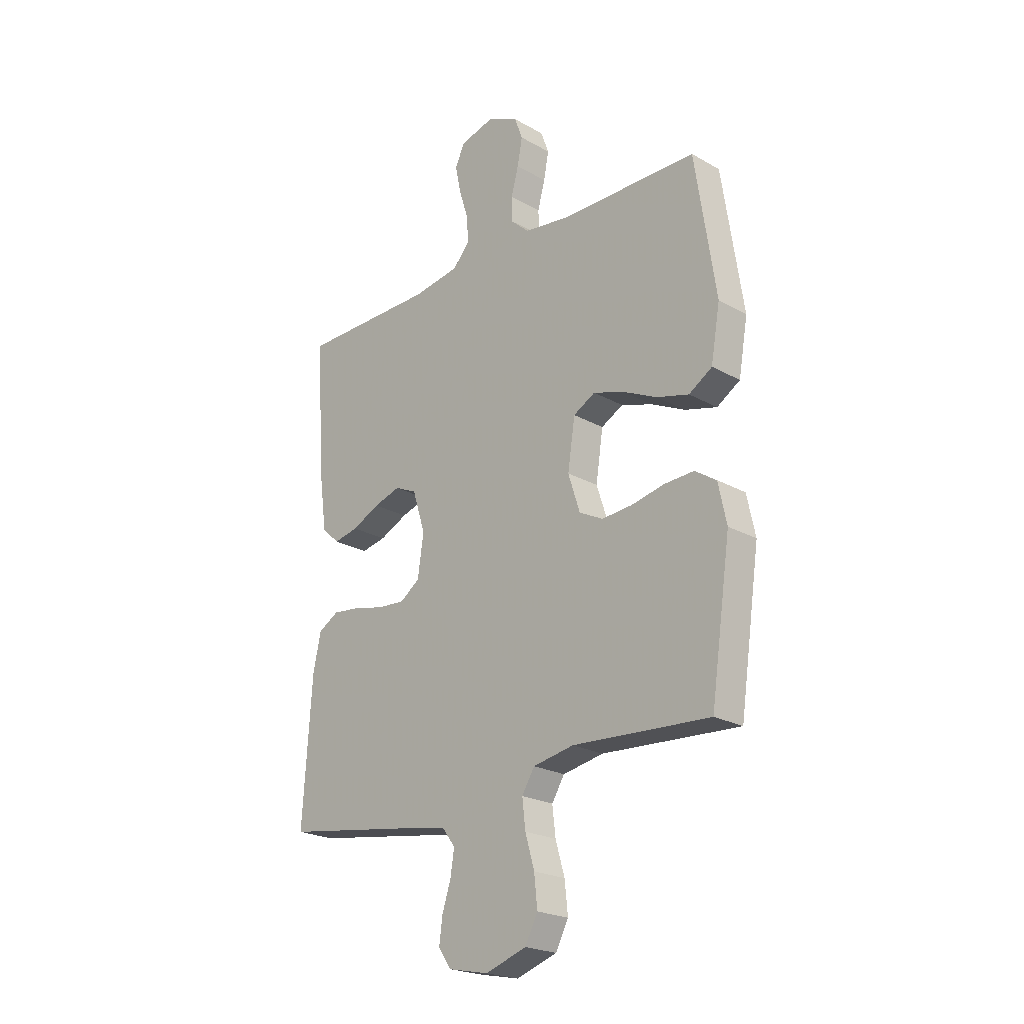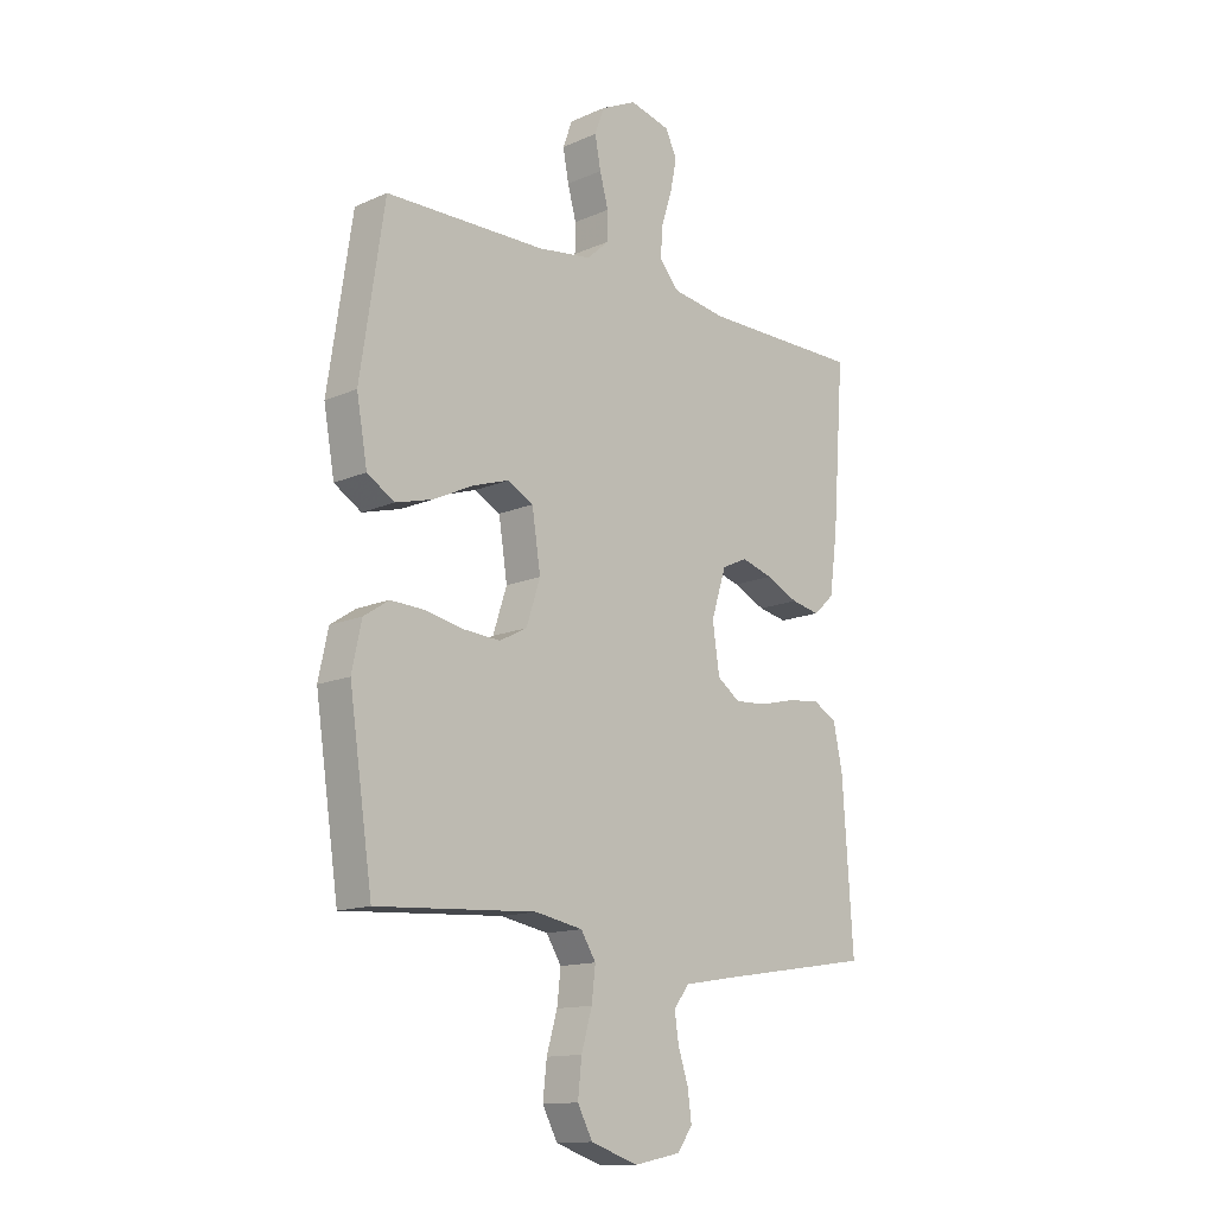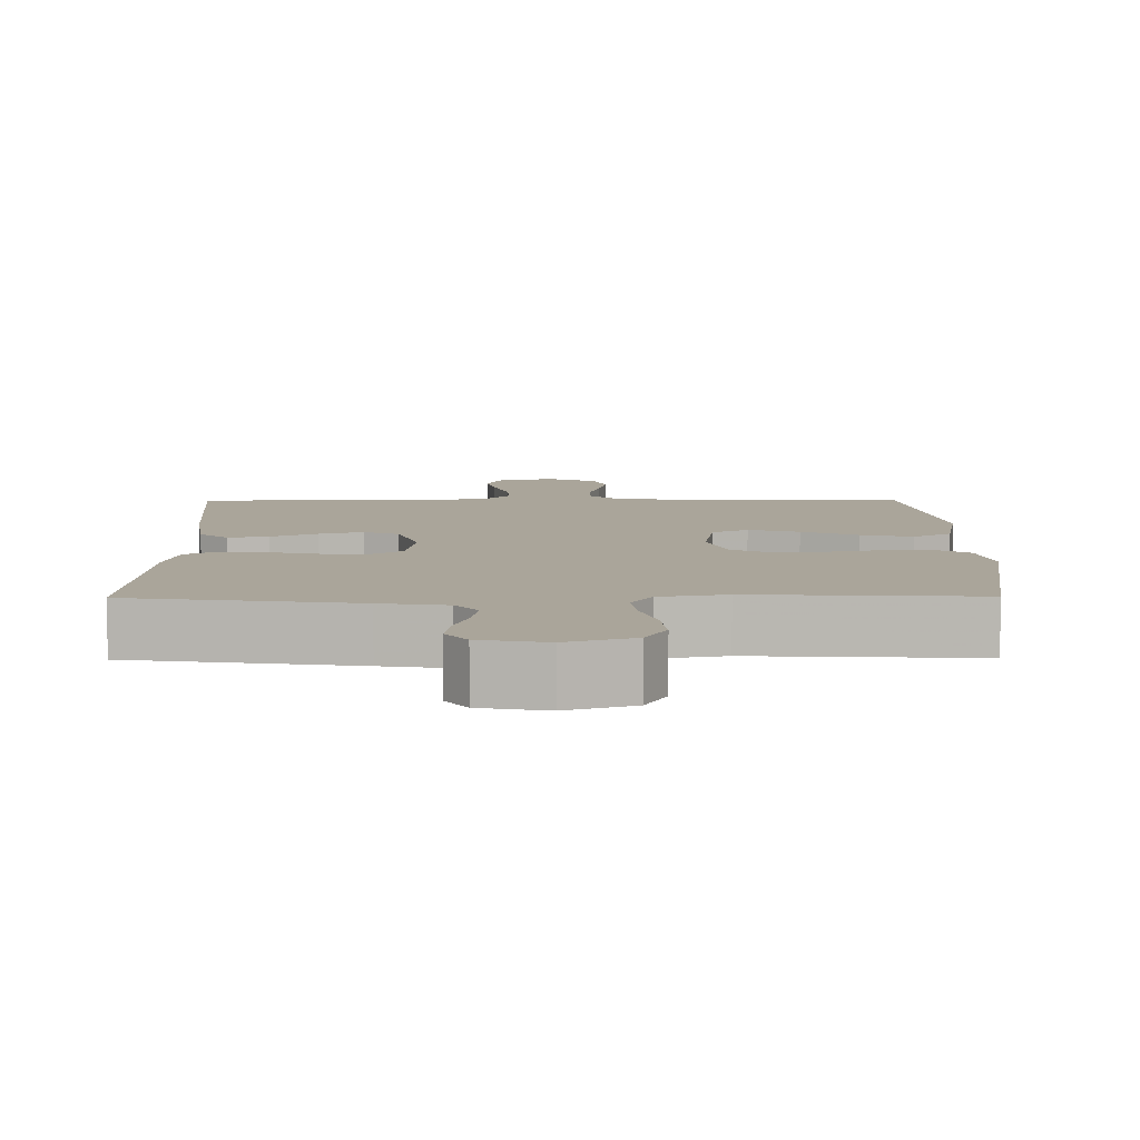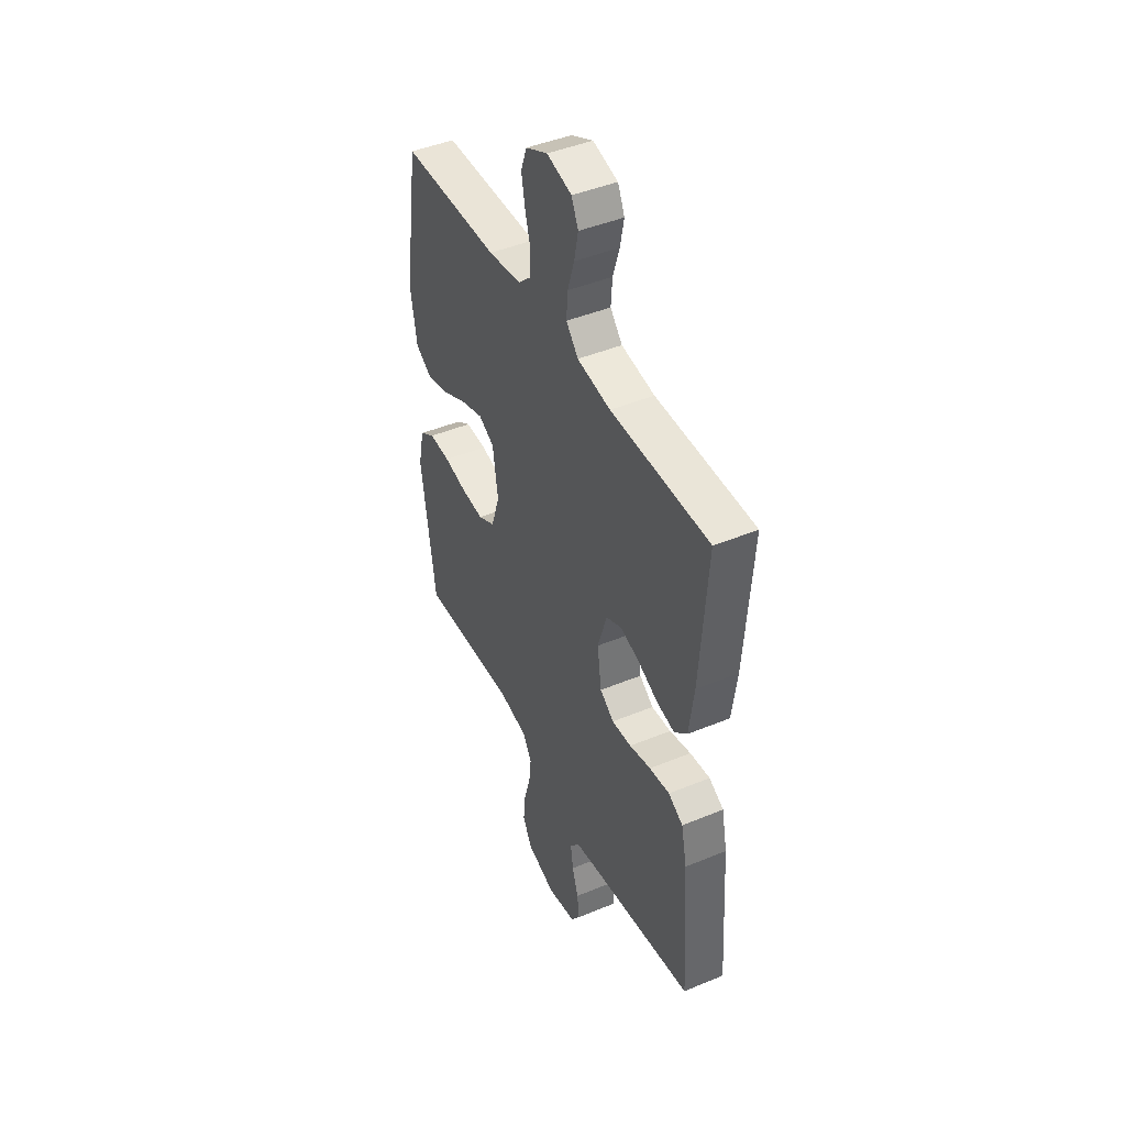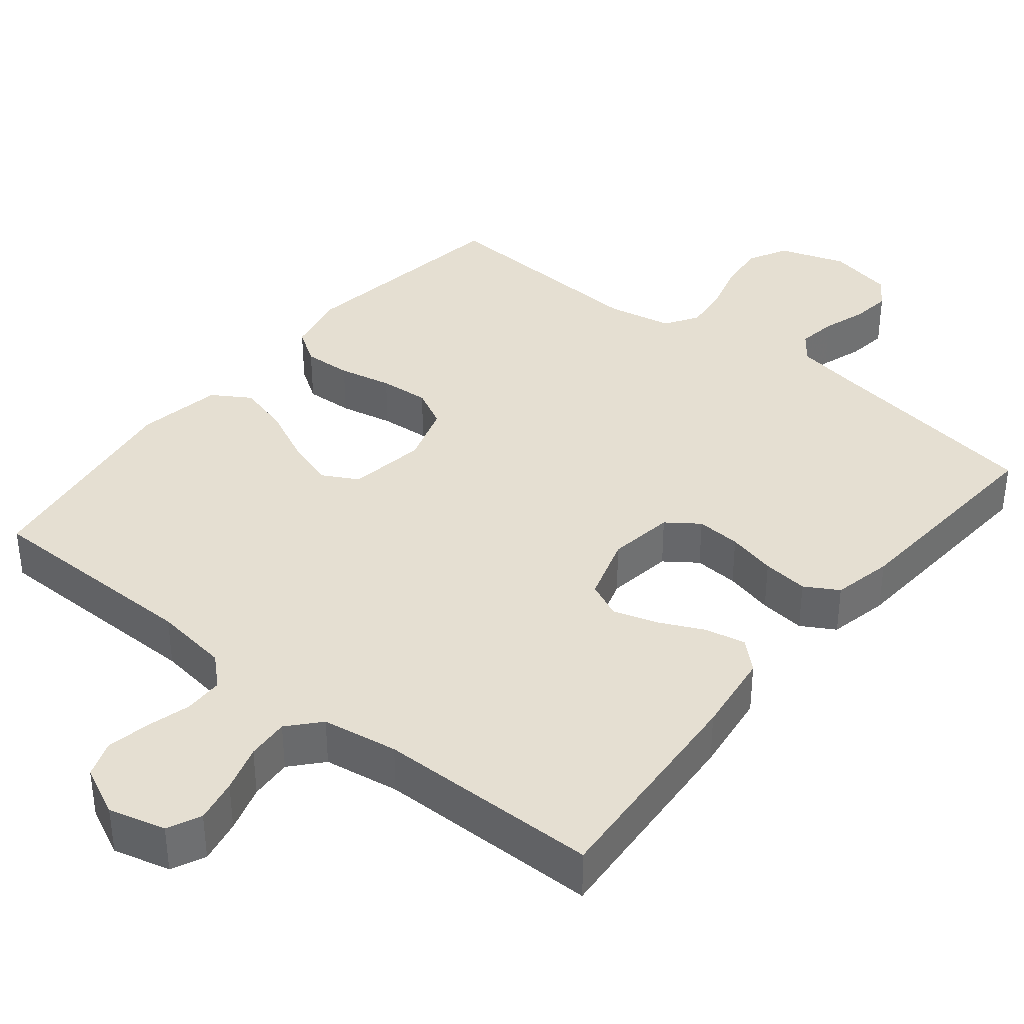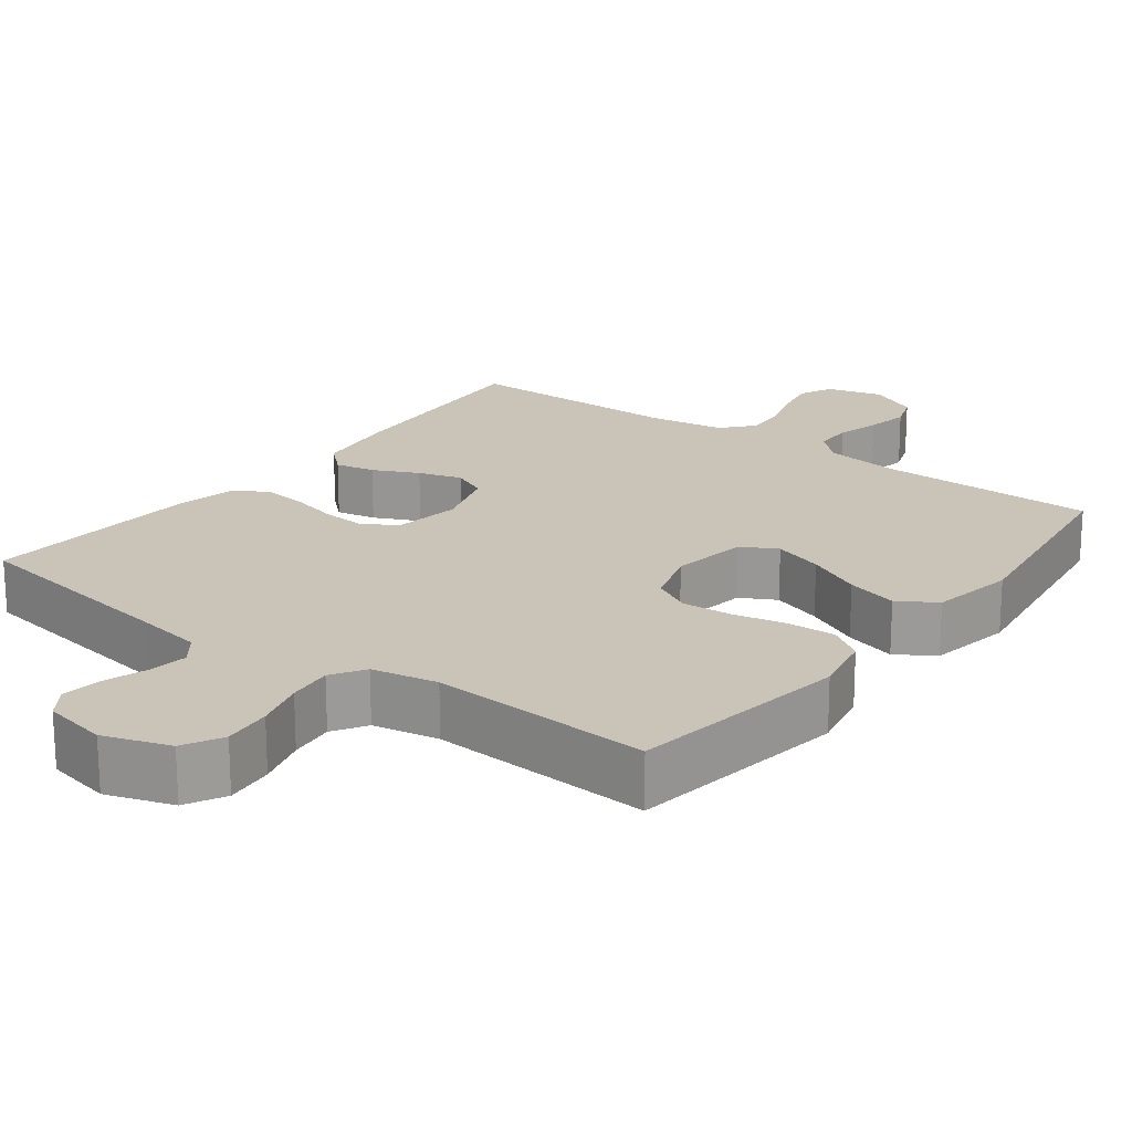
<metadata>
{"format":"obj","ext":"obj","renderer":"f3d","projection":"perspective","resolution":1024,"background":"white","views":[{"elev":-22.6,"azim":-134.1,"up":"+Z"},{"elev":-13.7,"azim":-45.6,"up":"+Z"},{"elev":7.6,"azim":179.4,"up":"+Y"},{"elev":44.5,"azim":64.2,"up":"+Z"},{"elev":37.5,"azim":39.0,"up":"+Y"},{"elev":19.9,"azim":-142.9,"up":"+Y"}]}
</metadata>
<code>
v -0.5 0.07 -0.5
v -0.544 0.07 -0.2
v -0.526 0.07 -0.115
v -0.479 0.07 -0.084
v -0.414 0.07 -0.087
v -0.342 0.07 -0.102
v -0.275 0.07 -0.107
v -0.223 0.07 -0.08
v -0.197 0.07 0
v -0.213 0.07 0.105
v -0.261 0.07 0.131
v -0.329 0.07 0.109
v -0.404 0.07 0.073
v -0.474 0.07 0.054
v -0.525 0.07 0.086
v -0.545 0.07 0.2
v -0.5 0.07 0.5
v -0.2 0.07 0.503
v -0.099 0.07 0.517
v -0.059 0.07 0.554
v -0.058 0.07 0.607
v -0.074 0.07 0.666
v -0.085 0.07 0.724
v -0.067 0.07 0.773
v 0 0.07 0.805
v 0.076 0.07 0.785
v 0.097 0.07 0.74
v 0.085 0.07 0.681
v 0.065 0.07 0.617
v 0.061 0.07 0.56
v 0.098 0.07 0.518
v 0.2 0.07 0.502
v 0.5 0.07 0.5
v 0.478 0.07 0.2
v 0.463 0.07 0.089
v 0.424 0.07 0.053
v 0.37 0.07 0.064
v 0.309 0.07 0.093
v 0.25 0.07 0.111
v 0.202 0.07 0.089
v 0.174 0.07 0
v 0.187 0.07 -0.089
v 0.23 0.07 -0.12
v 0.29 0.07 -0.116
v 0.356 0.07 -0.1
v 0.418 0.07 -0.093
v 0.463 0.07 -0.119
v 0.48 0.07 -0.2
v 0.5 0.07 -0.5
v 0.2 0.07 -0.547
v 0.111 0.07 -0.562
v 0.082 0.07 -0.6
v 0.09 0.07 -0.653
v 0.109 0.07 -0.711
v 0.116 0.07 -0.765
v 0.088 0.07 -0.805
v 0 0.07 -0.823
v -0.089 0.07 -0.793
v -0.117 0.07 -0.74
v -0.11 0.07 -0.674
v -0.09 0.07 -0.605
v -0.083 0.07 -0.544
v -0.111 0.07 -0.499
v -0.2 0.07 -0.482
v -0.5 0 -0.5
v -0.544 0 -0.2
v -0.526 0 -0.115
v -0.479 0 -0.084
v -0.414 0 -0.087
v -0.342 0 -0.102
v -0.275 0 -0.107
v -0.223 0 -0.08
v -0.197 0 0
v -0.213 0 0.105
v -0.261 0 0.131
v -0.329 0 0.109
v -0.404 0 0.073
v -0.474 0 0.054
v -0.525 0 0.086
v -0.545 0 0.2
v -0.5 0 0.5
v -0.2 0 0.503
v -0.099 0 0.517
v -0.059 0 0.554
v -0.058 0 0.607
v -0.074 0 0.666
v -0.085 0 0.724
v -0.067 0 0.773
v 0 0 0.805
v 0.076 0 0.785
v 0.097 0 0.74
v 0.085 0 0.681
v 0.065 0 0.617
v 0.061 0 0.56
v 0.098 0 0.518
v 0.2 0 0.502
v 0.5 0 0.5
v 0.478 0 0.2
v 0.463 0 0.089
v 0.424 0 0.053
v 0.37 0 0.064
v 0.309 0 0.093
v 0.25 0 0.111
v 0.202 0 0.089
v 0.174 0 0
v 0.187 0 -0.089
v 0.23 0 -0.12
v 0.29 0 -0.116
v 0.356 0 -0.1
v 0.418 0 -0.093
v 0.463 0 -0.119
v 0.48 0 -0.2
v 0.5 0 -0.5
v 0.2 0 -0.547
v 0.111 0 -0.562
v 0.082 0 -0.6
v 0.09 0 -0.653
v 0.109 0 -0.711
v 0.116 0 -0.765
v 0.088 0 -0.805
v 0 0 -0.823
v -0.089 0 -0.793
v -0.117 0 -0.74
v -0.11 0 -0.674
v -0.09 0 -0.605
v -0.083 0 -0.544
v -0.111 0 -0.499
v -0.2 0 -0.482
f 58 59 60 61
f 58 61 62
f 57 58 62
f 56 57 62
f 53 54 55 56
f 52 53 56 62
f 51 52 62 63
f 47 48 49 50
f 47 50 51 63
f 44 45 46 47
f 43 44 47 63
f 35 36 37 38
f 35 38 39
f 32 33 34 35
f 31 32 35 39
f 30 31 39 40
f 26 27 28 29
f 26 29 30
f 25 26 30
f 24 25 30
f 21 22 23 24
f 21 24 30 40
f 15 16 17 18
f 15 18 19
f 12 13 14 15
f 11 12 15 19
f 10 11 19 20
f 3 4 5 6
f 3 6 7
f 64 1 2 3
f 64 3 7
f 42 43 63 64
f 41 42 64 7
f 20 21 40 41
f 9 10 20 41
f 8 9 41
f 7 8 41
f 125 124 123 122
f 126 125 122
f 126 122 121
f 126 121 120
f 120 119 118 117
f 126 120 117 116
f 127 126 116 115
f 114 113 112 111
f 127 115 114 111
f 111 110 109 108
f 127 111 108 107
f 102 101 100 99
f 103 102 99
f 99 98 97 96
f 103 99 96 95
f 104 103 95 94
f 93 92 91 90
f 94 93 90
f 94 90 89
f 94 89 88
f 88 87 86 85
f 104 94 88 85
f 82 81 80 79
f 83 82 79
f 79 78 77 76
f 83 79 76 75
f 84 83 75 74
f 70 69 68 67
f 71 70 67
f 67 66 65 128
f 71 67 128
f 128 127 107 106
f 71 128 106 105
f 105 104 85 84
f 105 84 74 73
f 105 73 72
f 105 72 71
f 1 65 66 2
f 2 66 67 3
f 3 67 68 4
f 4 68 69 5
f 5 69 70 6
f 6 70 71 7
f 7 71 72 8
f 8 72 73 9
f 9 73 74 10
f 10 74 75 11
f 11 75 76 12
f 12 76 77 13
f 13 77 78 14
f 14 78 79 15
f 15 79 80 16
f 16 80 81 17
f 17 81 82 18
f 18 82 83 19
f 19 83 84 20
f 20 84 85 21
f 21 85 86 22
f 22 86 87 23
f 23 87 88 24
f 24 88 89 25
f 25 89 90 26
f 26 90 91 27
f 27 91 92 28
f 28 92 93 29
f 29 93 94 30
f 30 94 95 31
f 31 95 96 32
f 32 96 97 33
f 33 97 98 34
f 34 98 99 35
f 35 99 100 36
f 36 100 101 37
f 37 101 102 38
f 38 102 103 39
f 39 103 104 40
f 40 104 105 41
f 41 105 106 42
f 42 106 107 43
f 43 107 108 44
f 44 108 109 45
f 45 109 110 46
f 46 110 111 47
f 47 111 112 48
f 48 112 113 49
f 49 113 114 50
f 50 114 115 51
f 51 115 116 52
f 52 116 117 53
f 53 117 118 54
f 54 118 119 55
f 55 119 120 56
f 56 120 121 57
f 57 121 122 58
f 58 122 123 59
f 59 123 124 60
f 60 124 125 61
f 61 125 126 62
f 62 126 127 63
f 63 127 128 64
f 64 128 65 1

</code>
